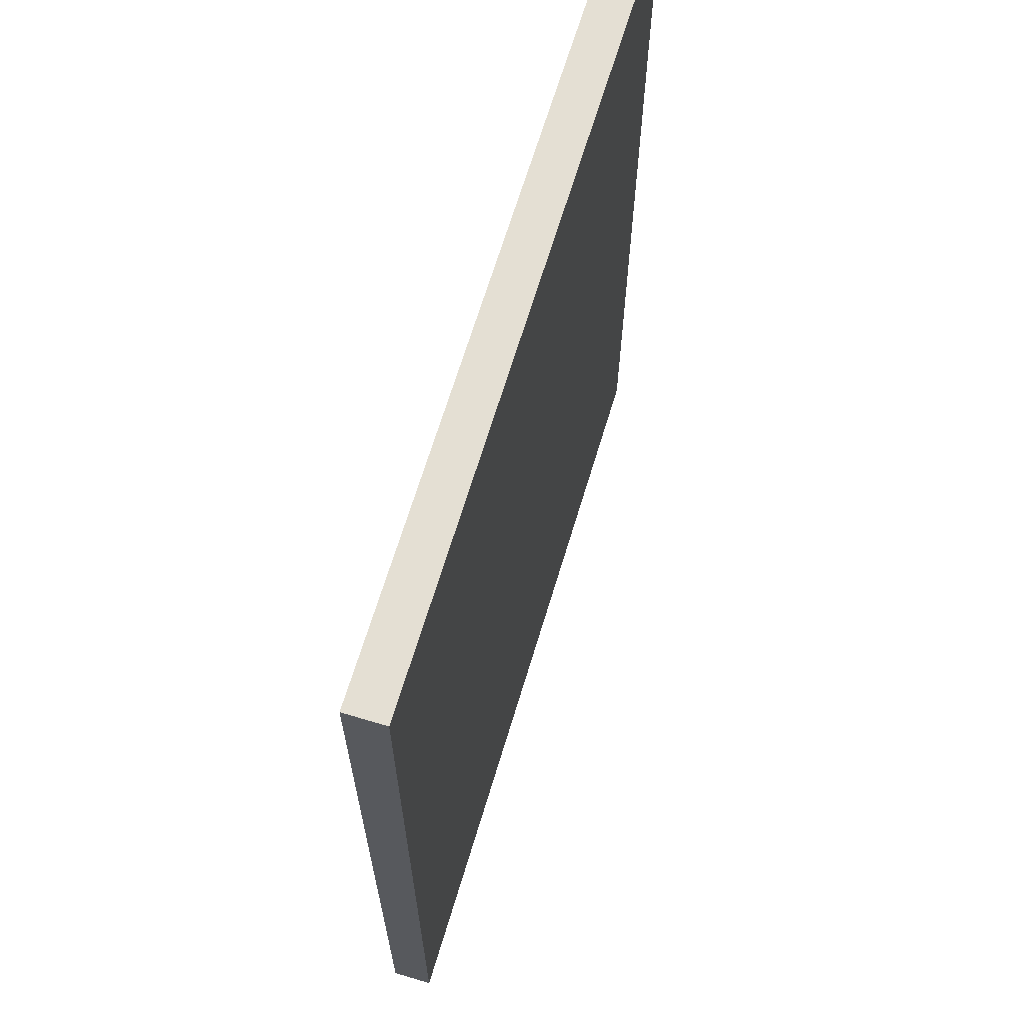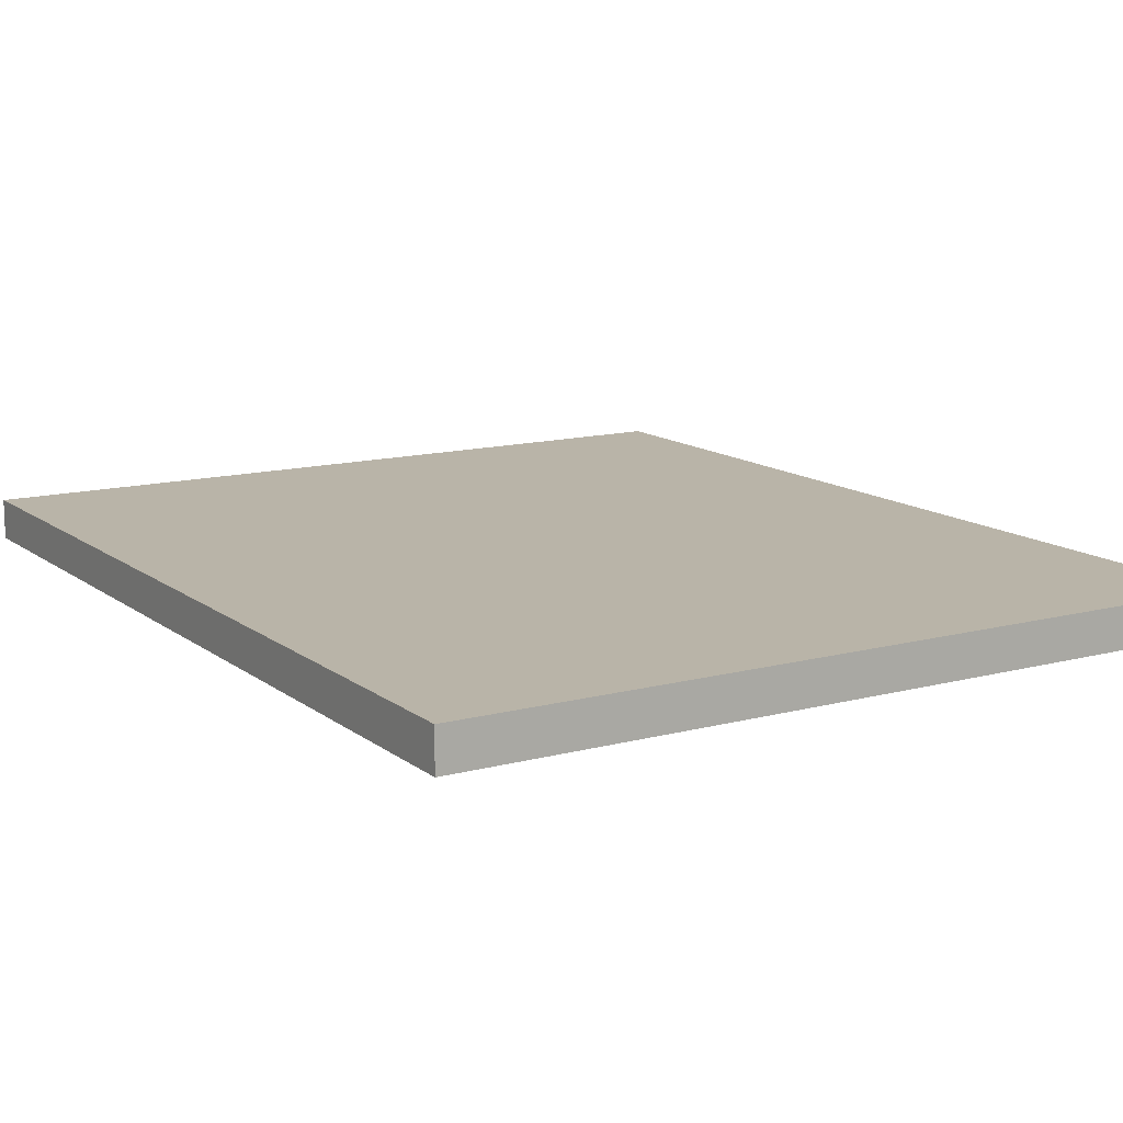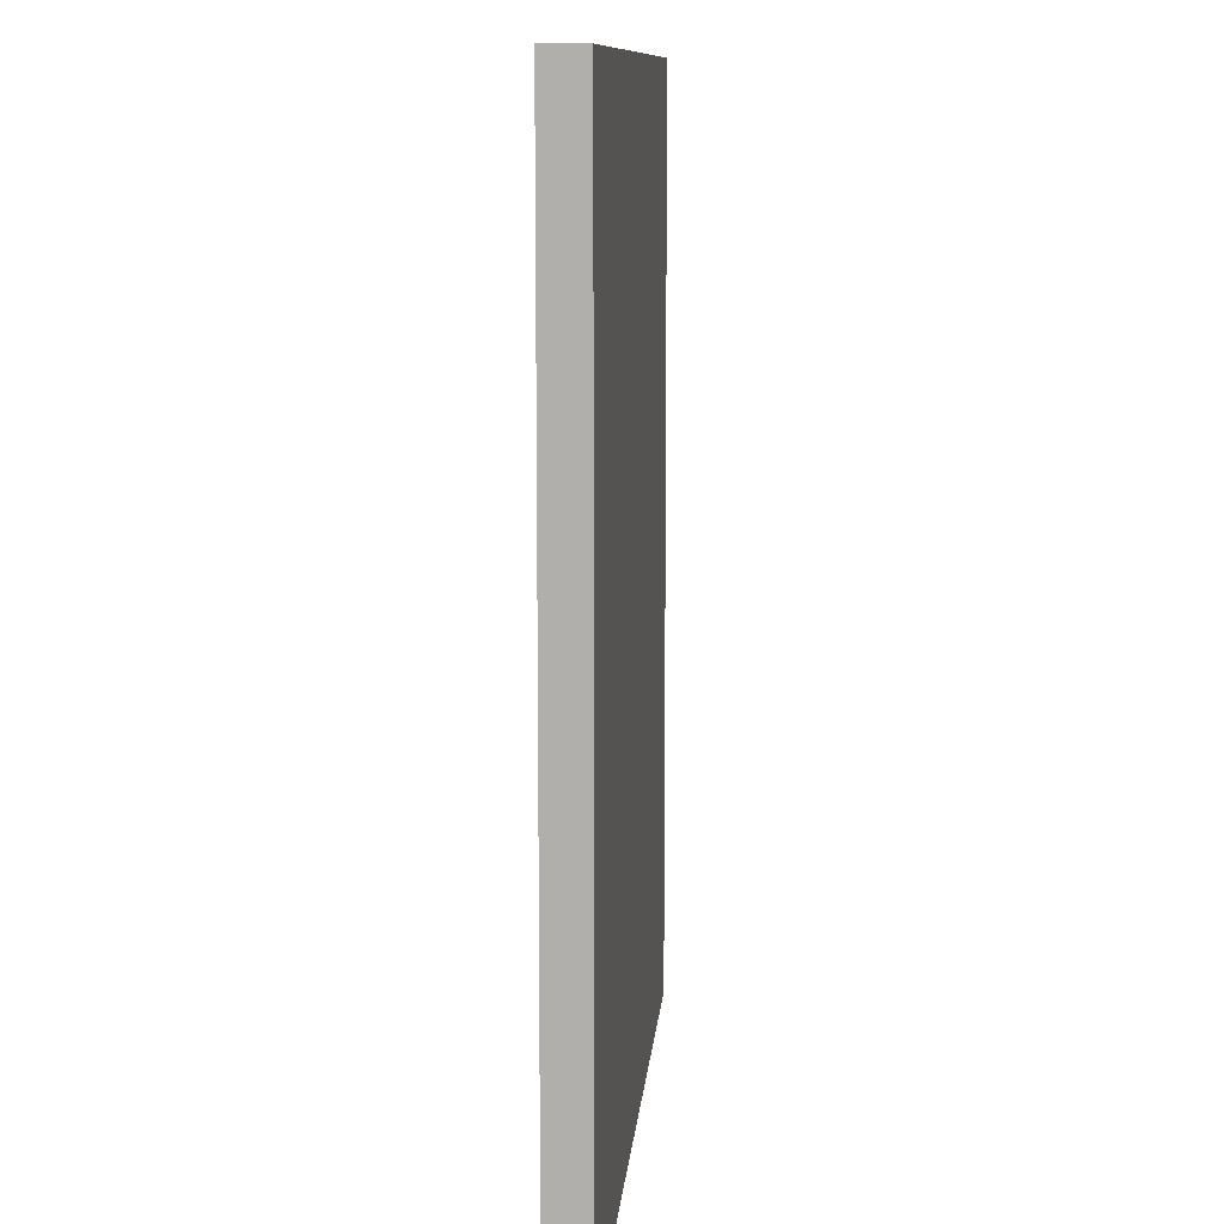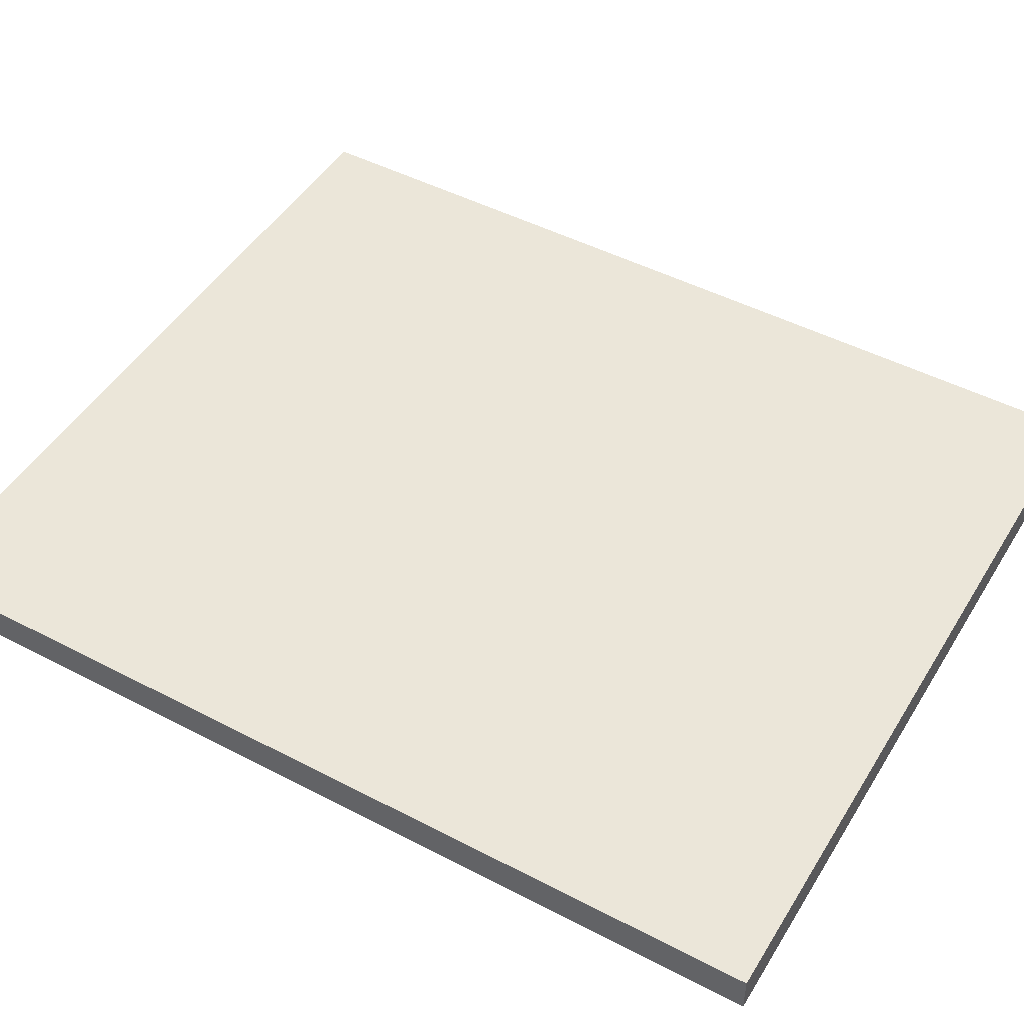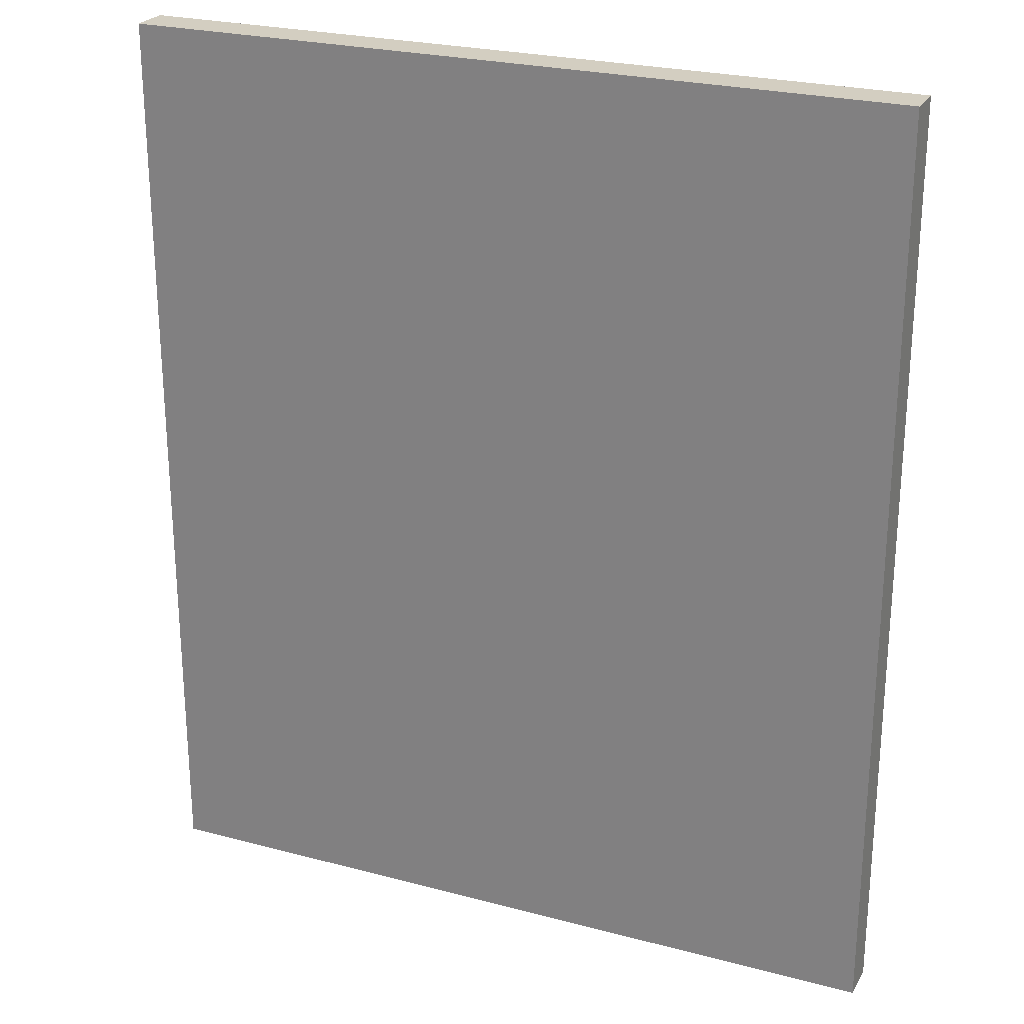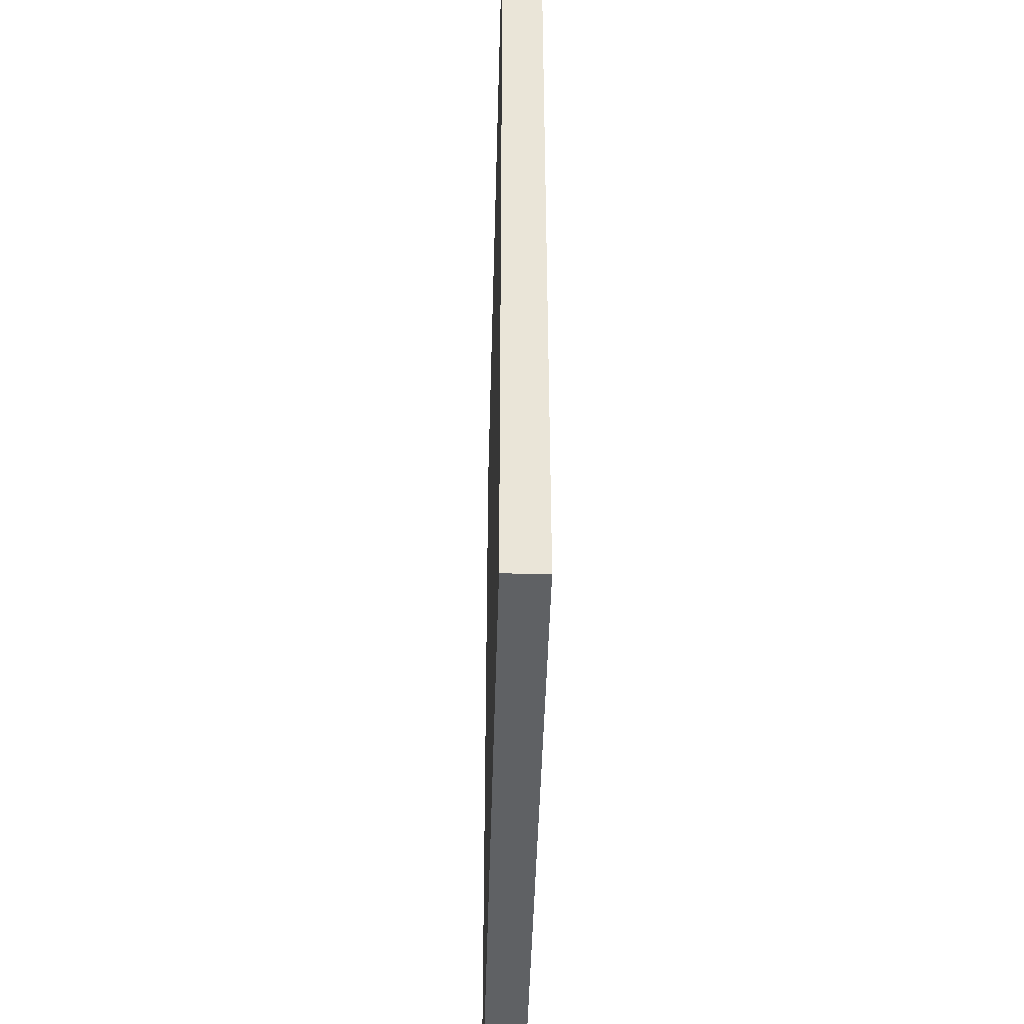
<metadata>
{"format":"obj","ext":"obj","renderer":"f3d","projection":"perspective","resolution":1024,"background":"white","views":[{"elev":66.6,"azim":106.8,"up":"+Y"},{"elev":13.1,"azim":148.6,"up":"+Z"},{"elev":10.6,"azim":94.8,"up":"+Y"},{"elev":47.9,"azim":-59.7,"up":"+Z"},{"elev":24.9,"azim":23.4,"up":"+Y"},{"elev":-45.6,"azim":-91.5,"up":"+Y"}]}
</metadata>
<code>
o W_09_Cube.041
v -24.47 15.98 -25.5
v -24.47 39.24 -25.5
v -24.47 15.98 -26.5
v -24.47 39.24 -26.5
v -4.936 15.98 -25.5
v -4.936 39.24 -25.5
v -4.936 15.98 -26.5
v -4.936 39.24 -26.5
f 1 2 4 3
f 3 4 8 7
f 7 8 6 5
f 5 6 2 1
f 3 7 5 1
f 8 4 2 6

</code>
